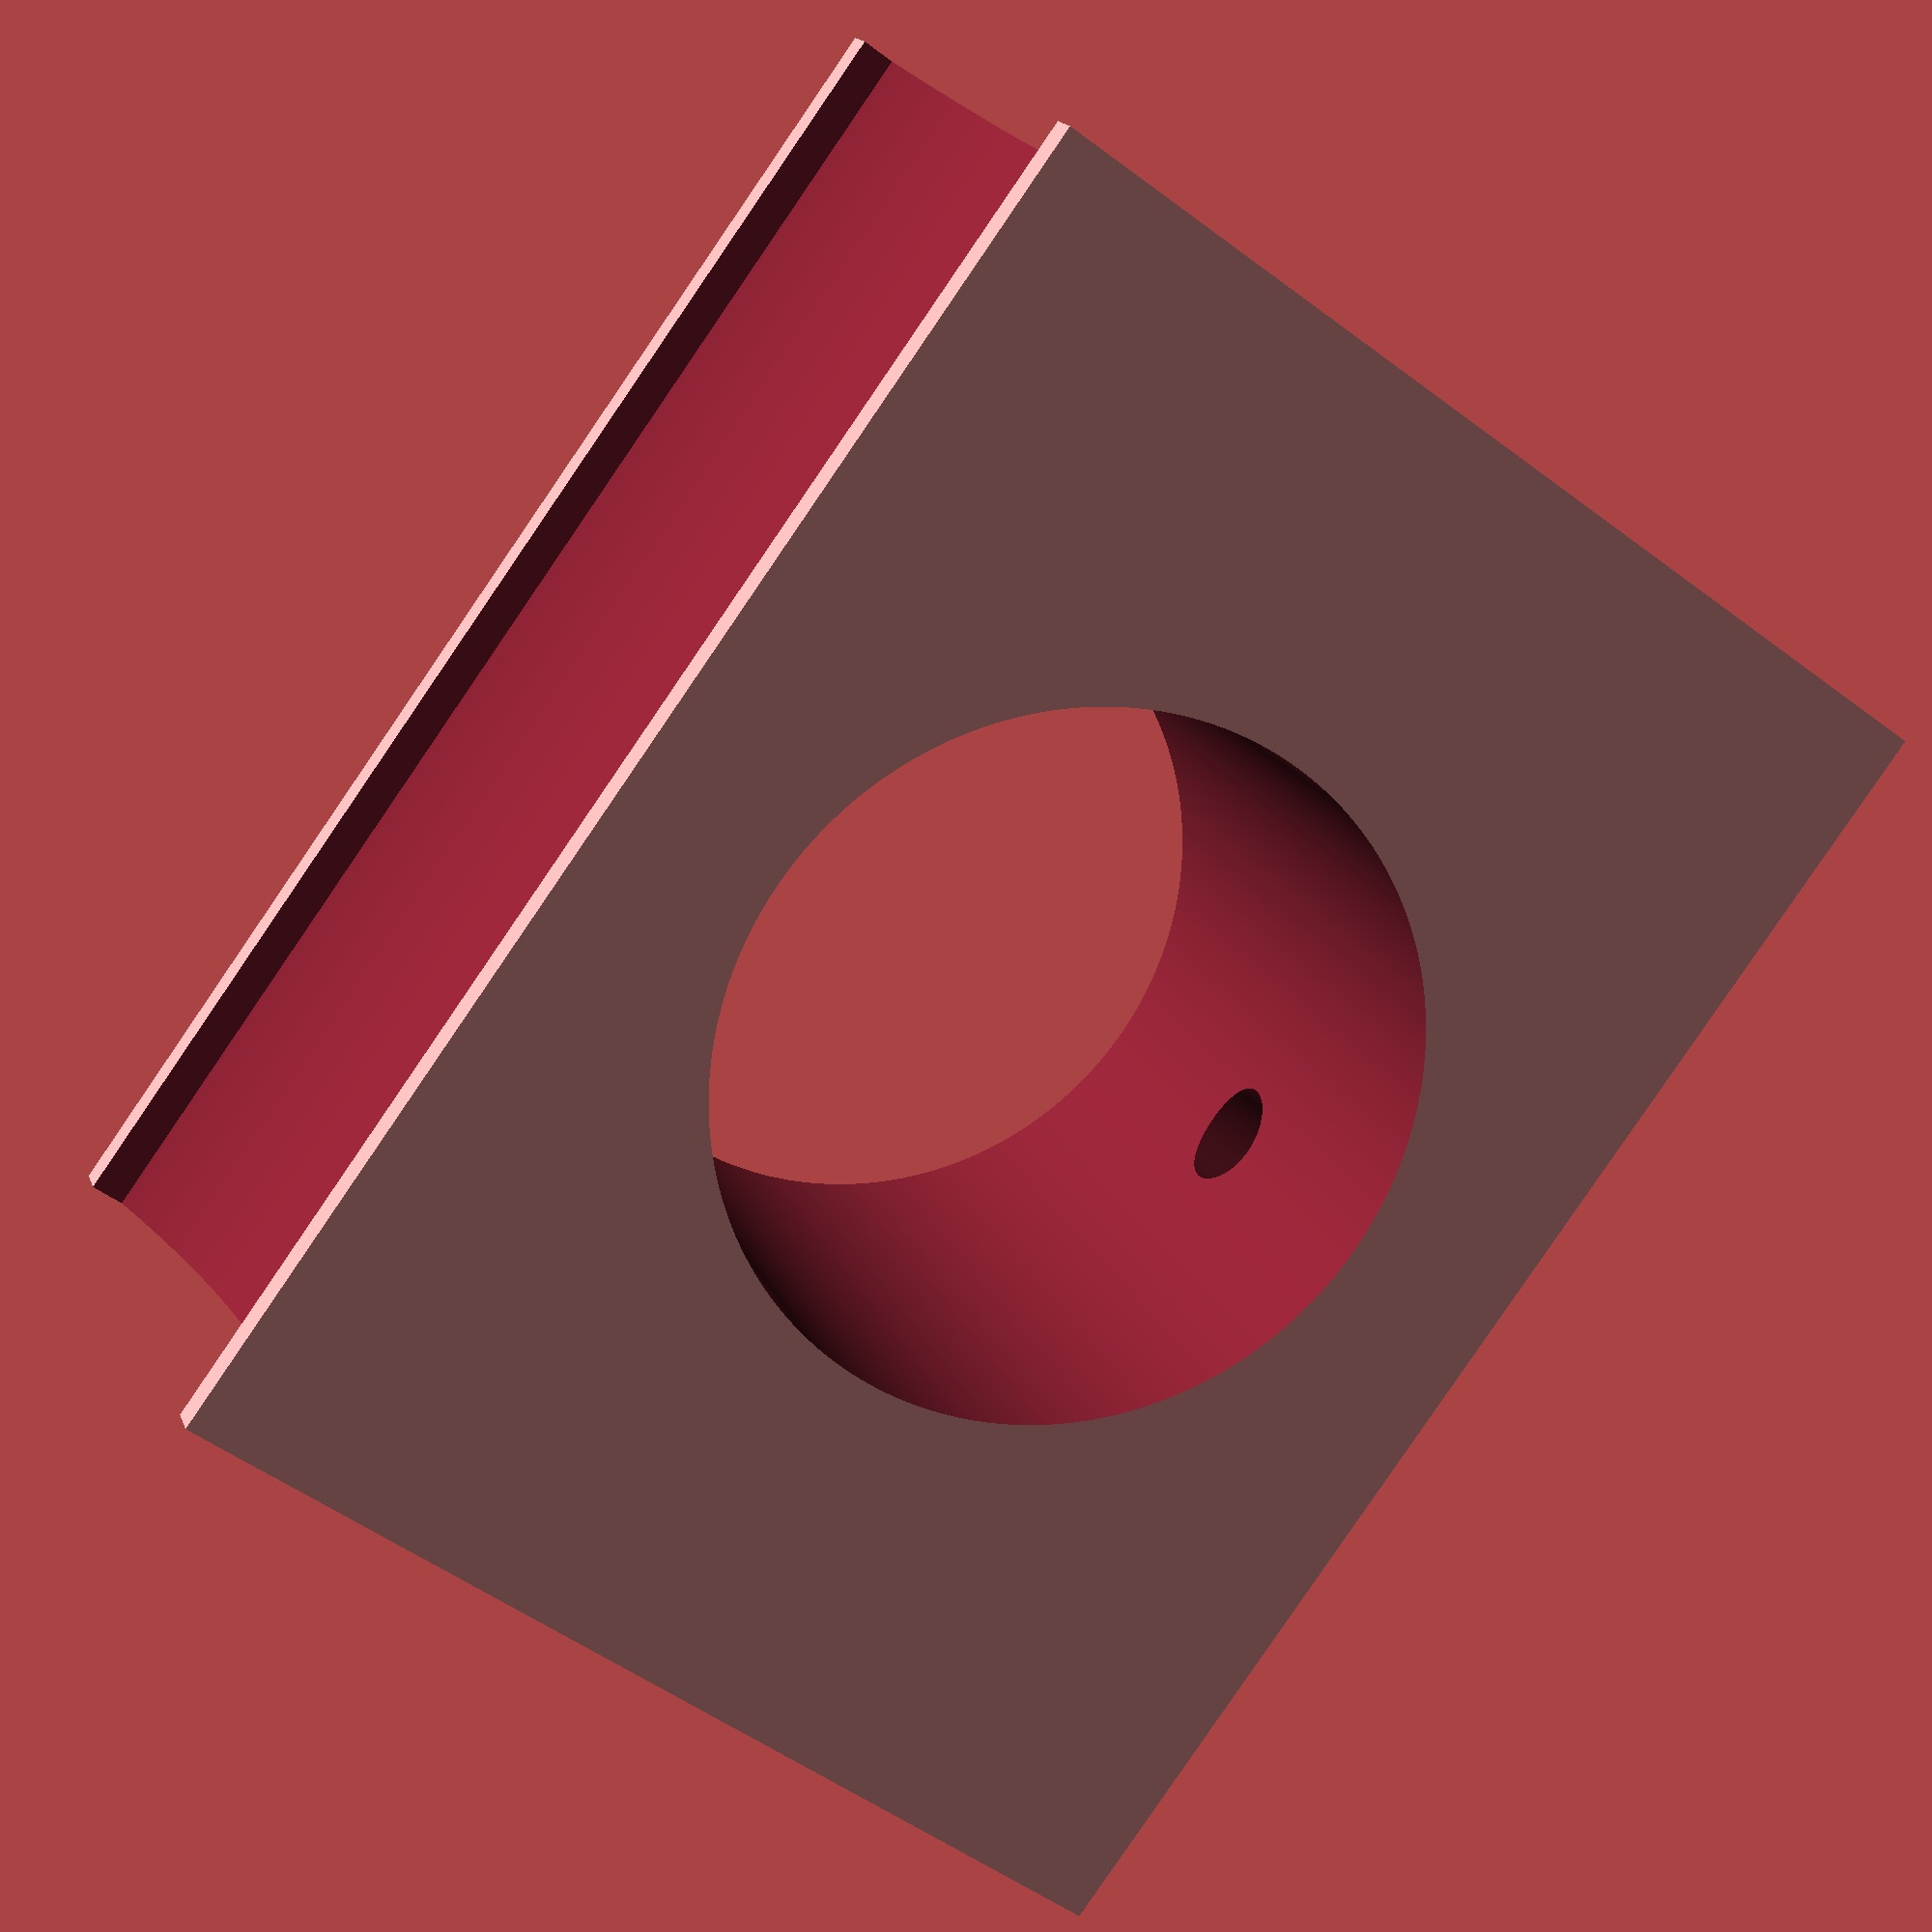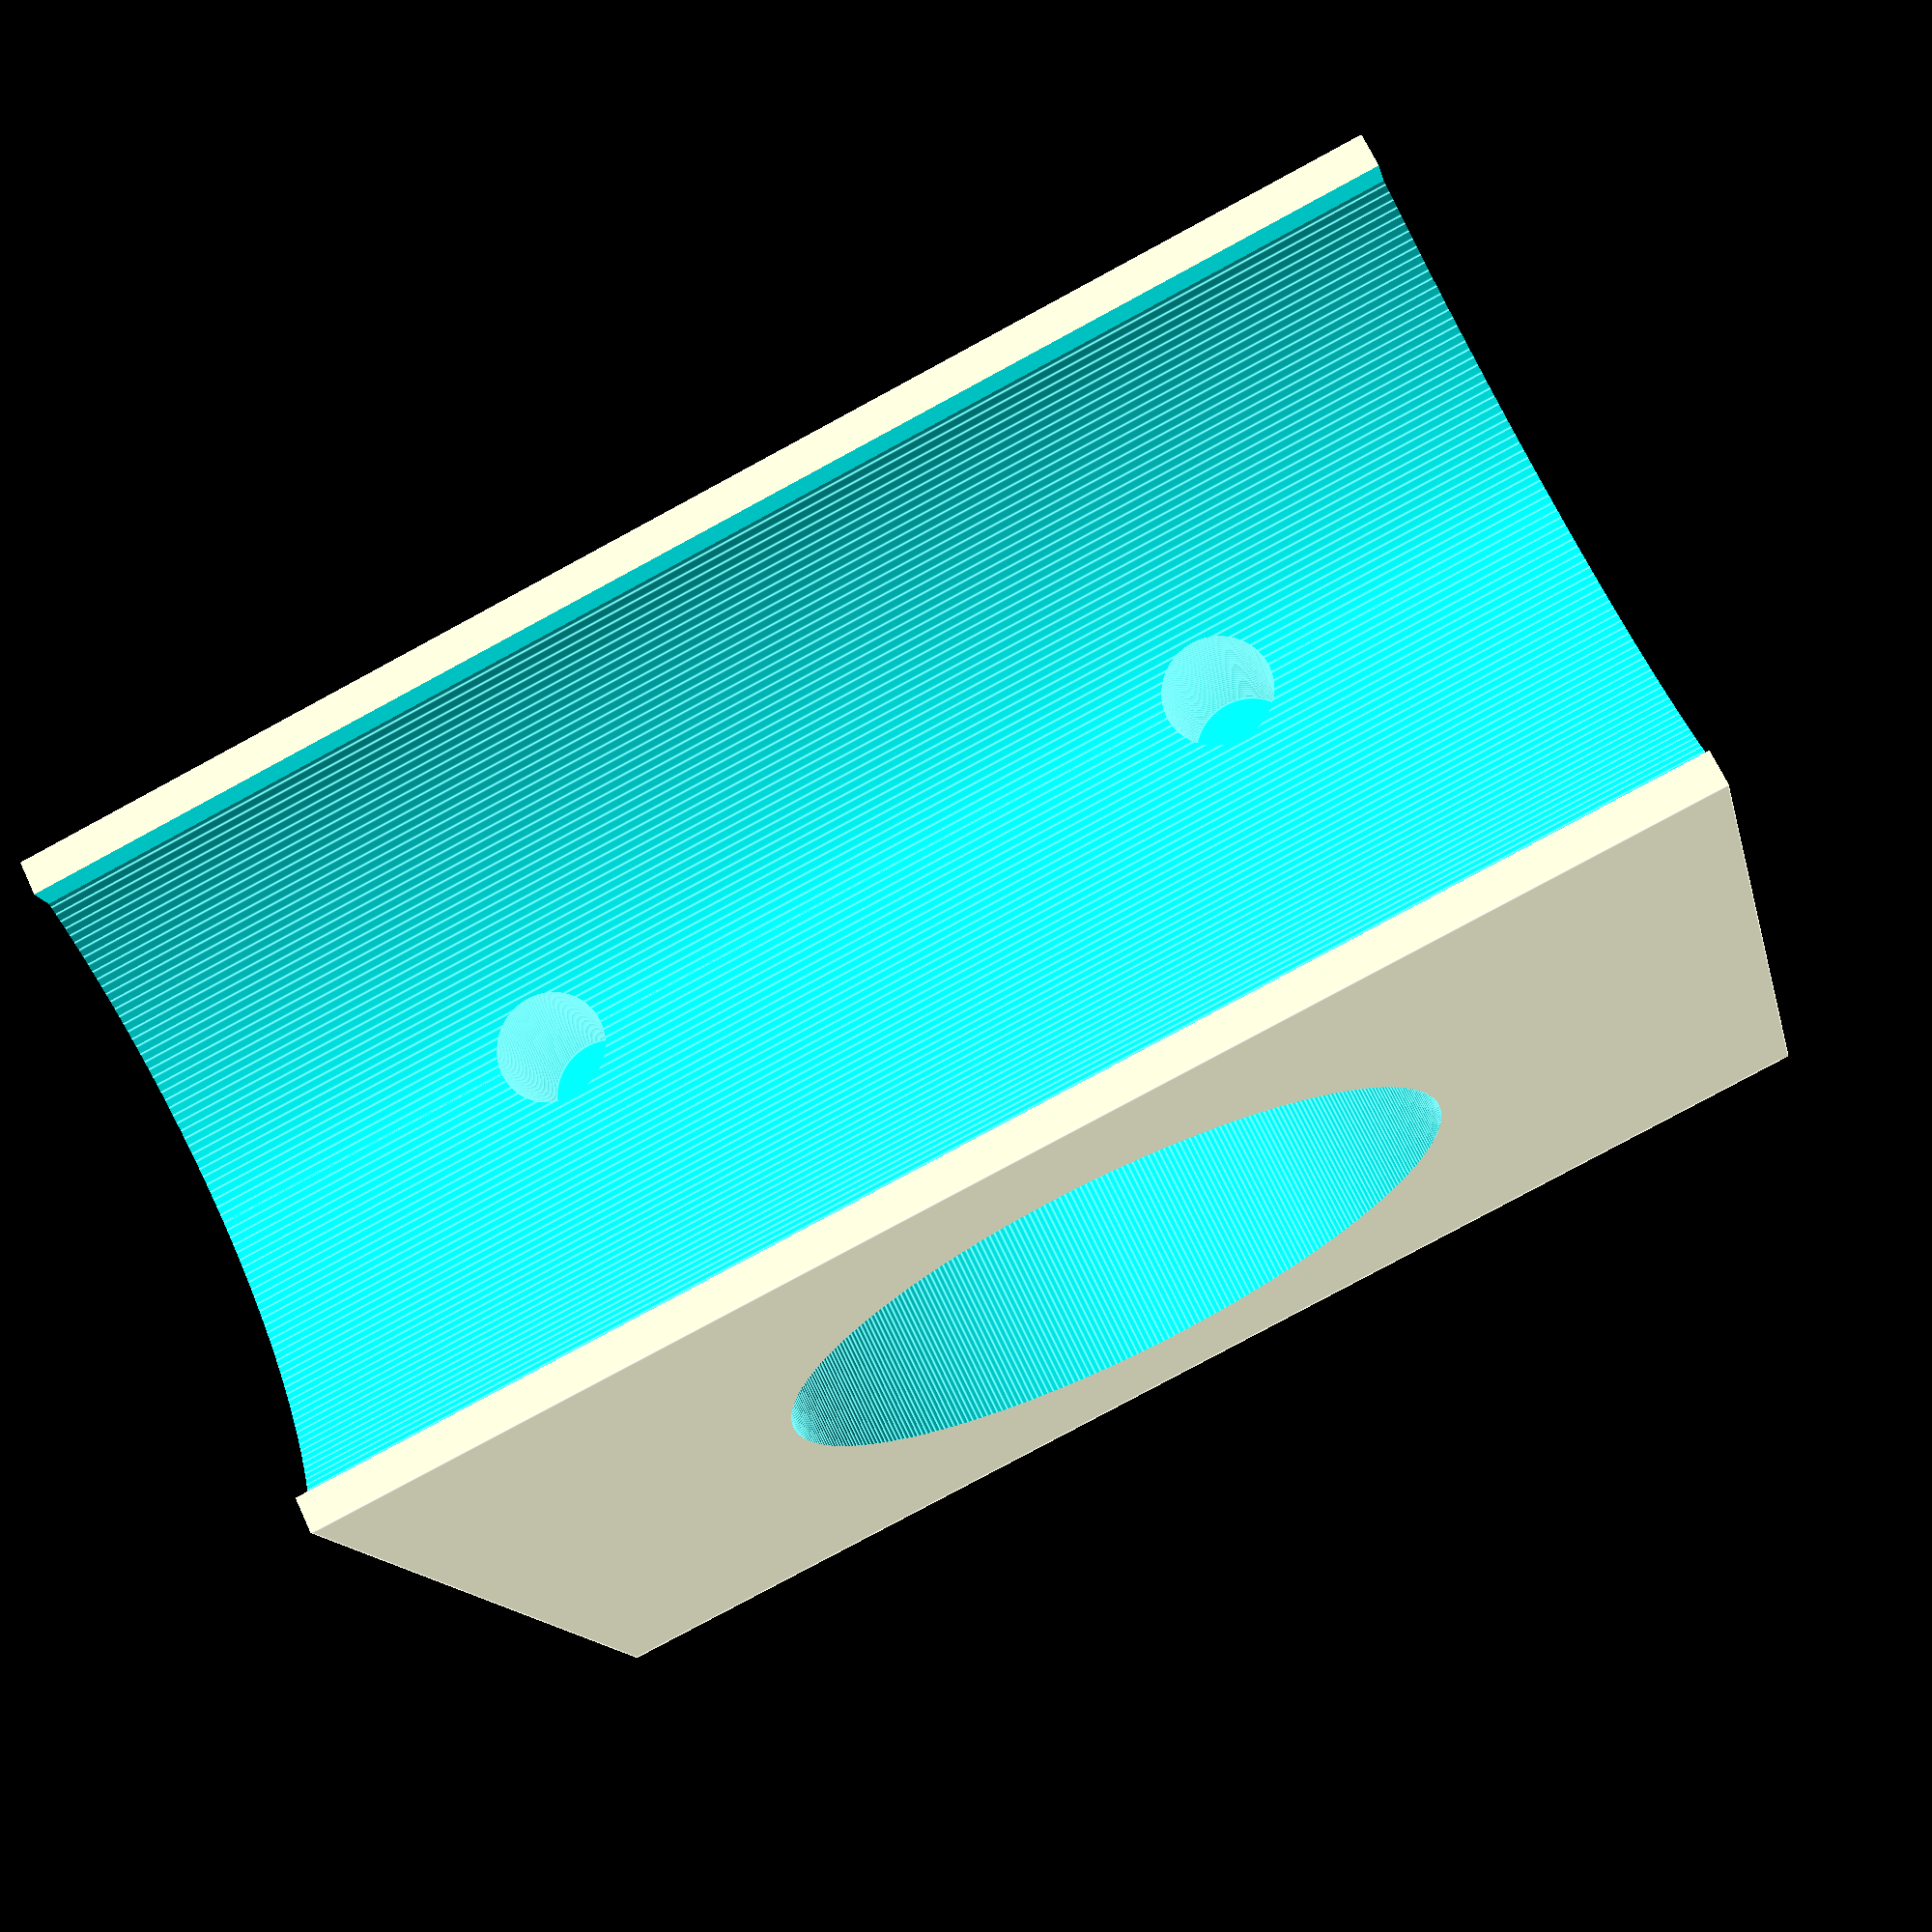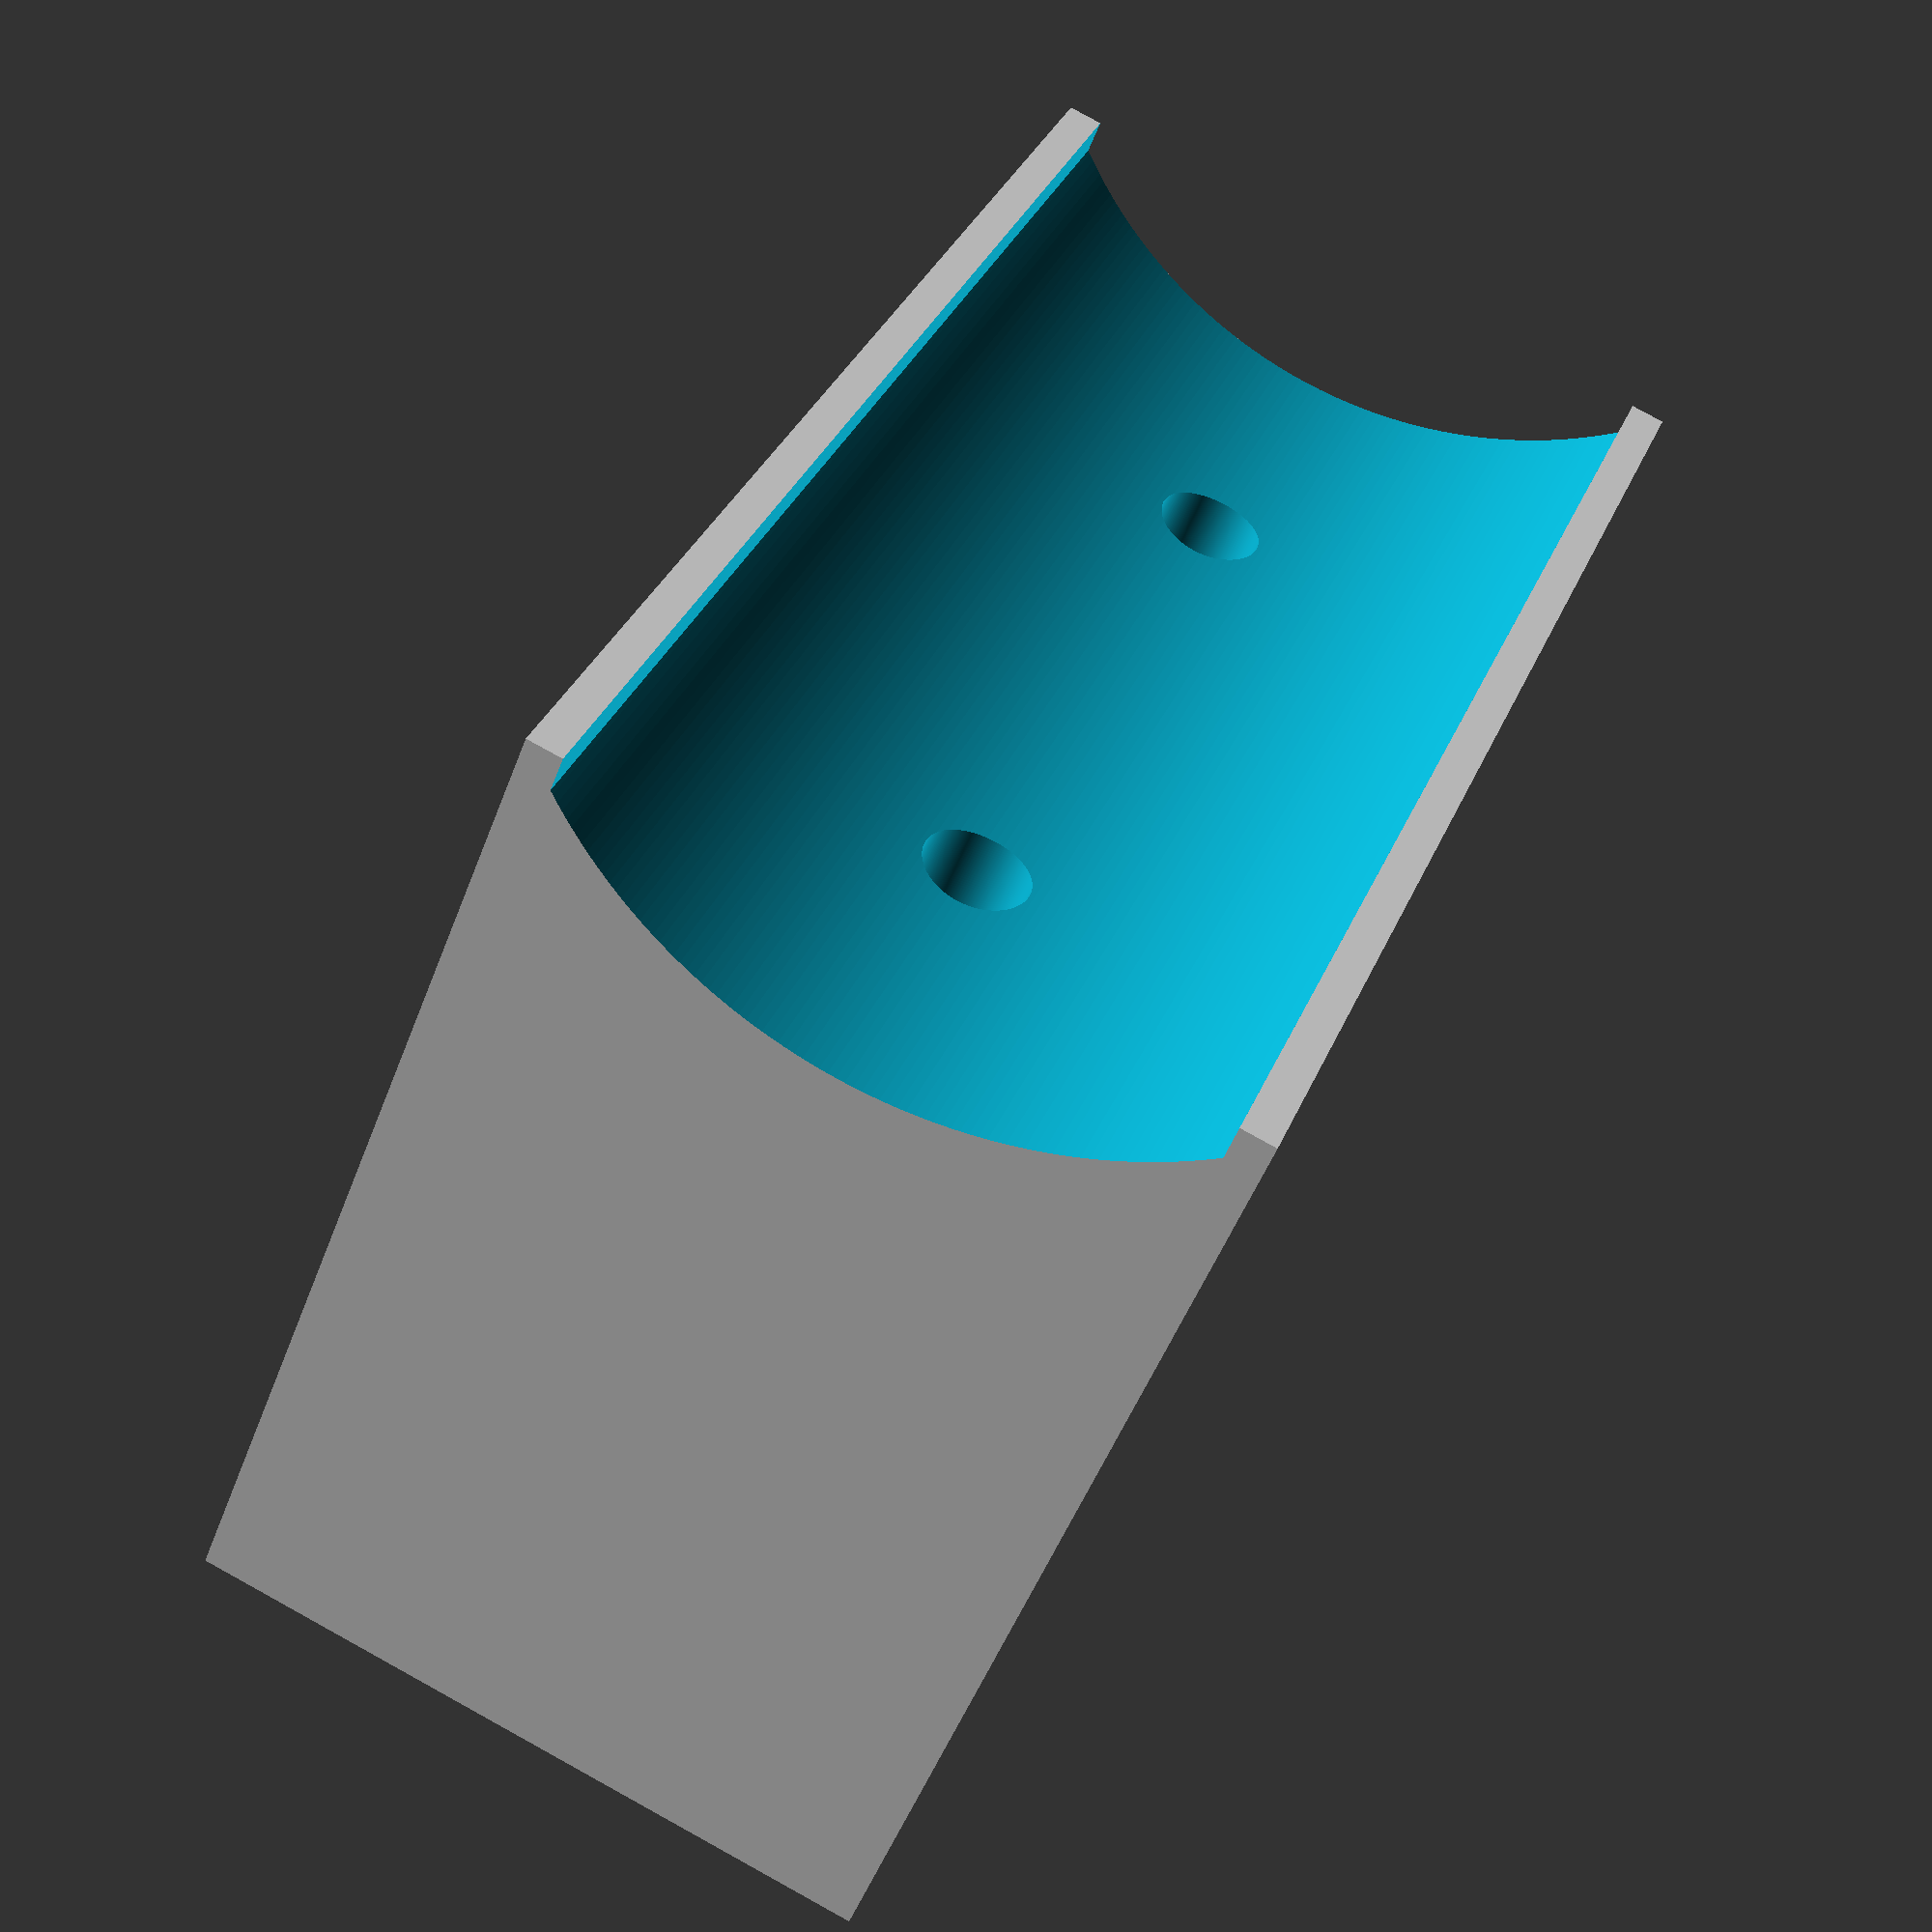
<openscad>
$fn=360;

tape_width=18;
tape_height=3.5;

cutout_depth=1;

base_height=30;

cut_r = (pow(tape_height,2) + pow(tape_width,2)/4)/(2*tape_height);


//echo(cut_r);



module cutout()
{
  translate([0, 0, cut_r])
  {
    intersection()
    {
      rotate([0, 90, 0])
        cylinder(h=50, r=cut_r, center=true);
      cube([50, tape_width, cut_r*2], center=true);
    }
  }
}

difference()
{
  cube([40, 20, base_height], center=true);
  rotate([90, 0, 0]) cylinder(h=30, d=20, center=true);
  translate([10, 0, 5]) cylinder(h=15, d=3, center=false);
  translate([-10, 0, 5]) cylinder(h=15, d=3, center=false);
  translate([0, 0, -18]) cylinder(h=10, d=3, center=false);
  translate([0, 0, base_height/2-(tape_height+cutout_depth)]) cutout();
}


</openscad>
<views>
elev=231.1 azim=332.9 roll=129.4 proj=p view=wireframe
elev=194.2 azim=154.2 roll=167.9 proj=p view=edges
elev=229.7 azim=291.0 roll=200.2 proj=p view=wireframe
</views>
